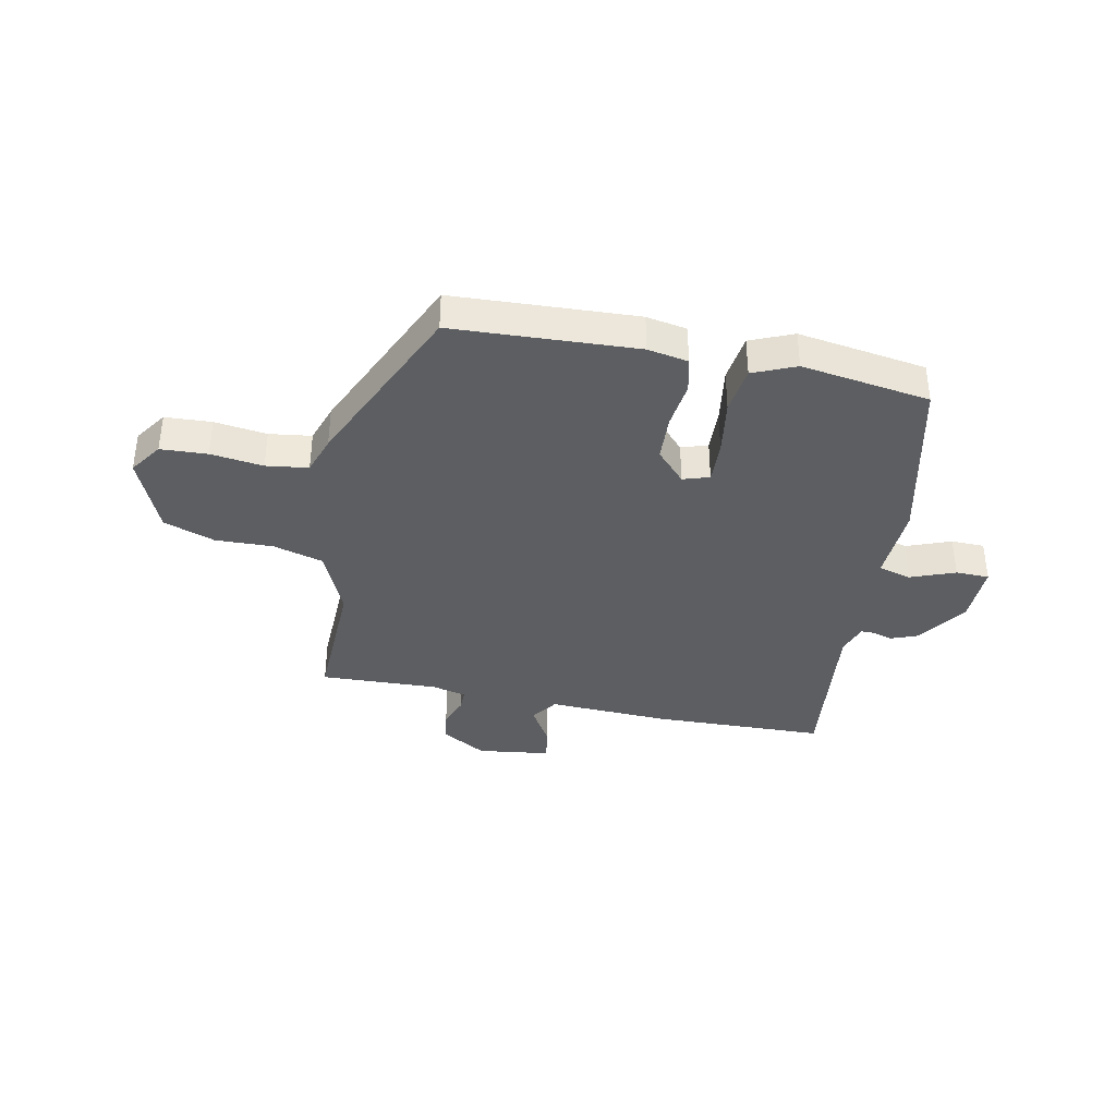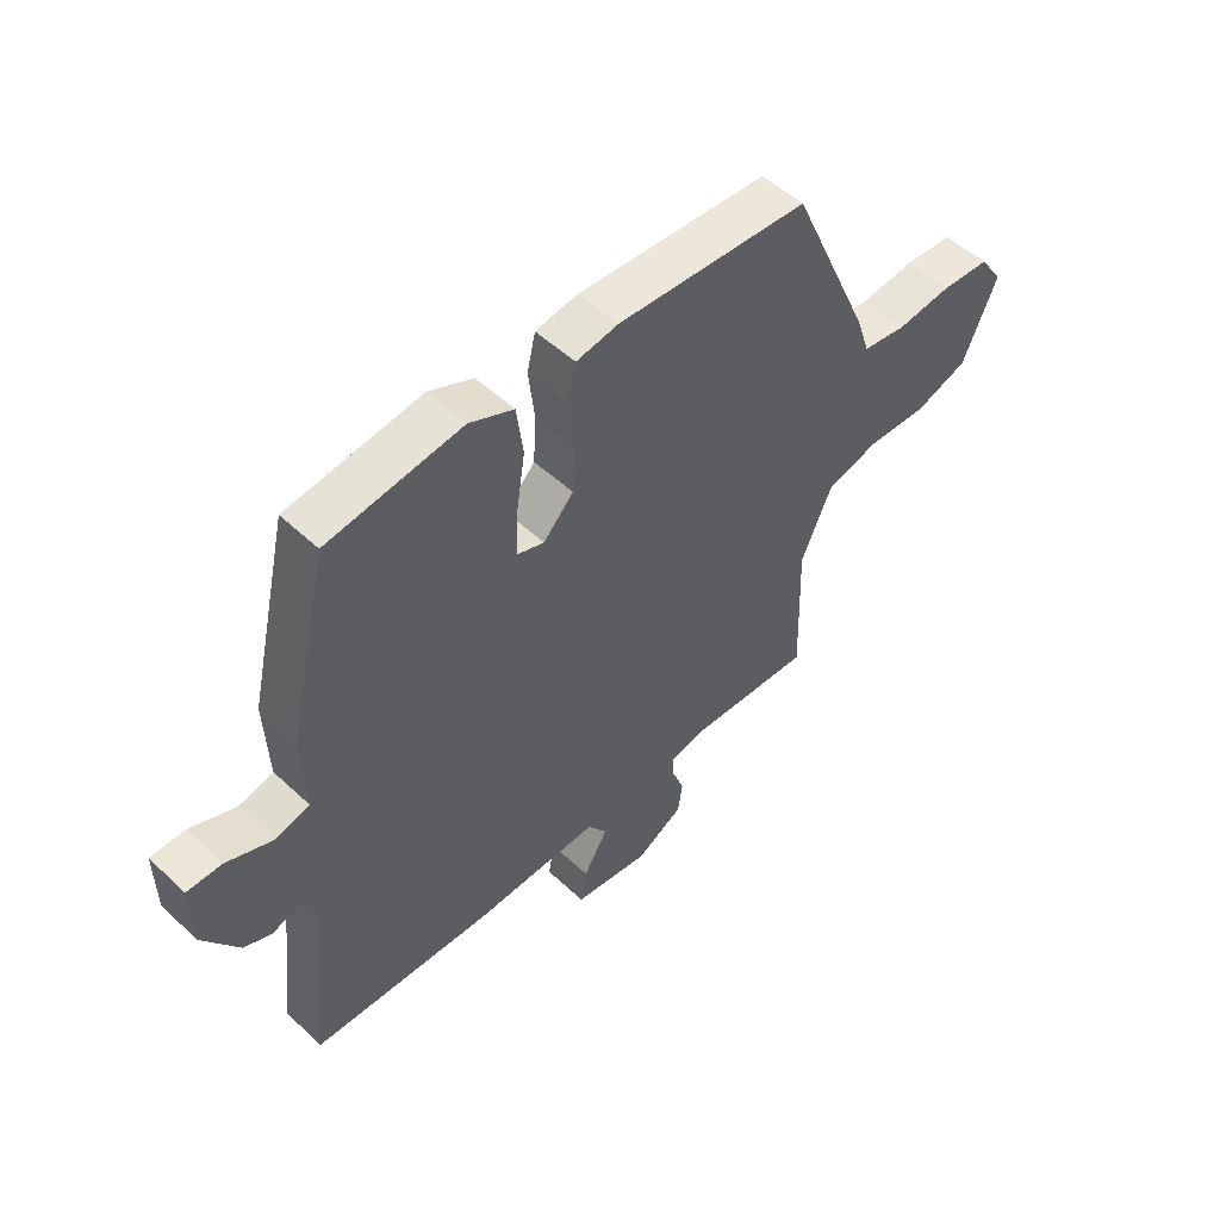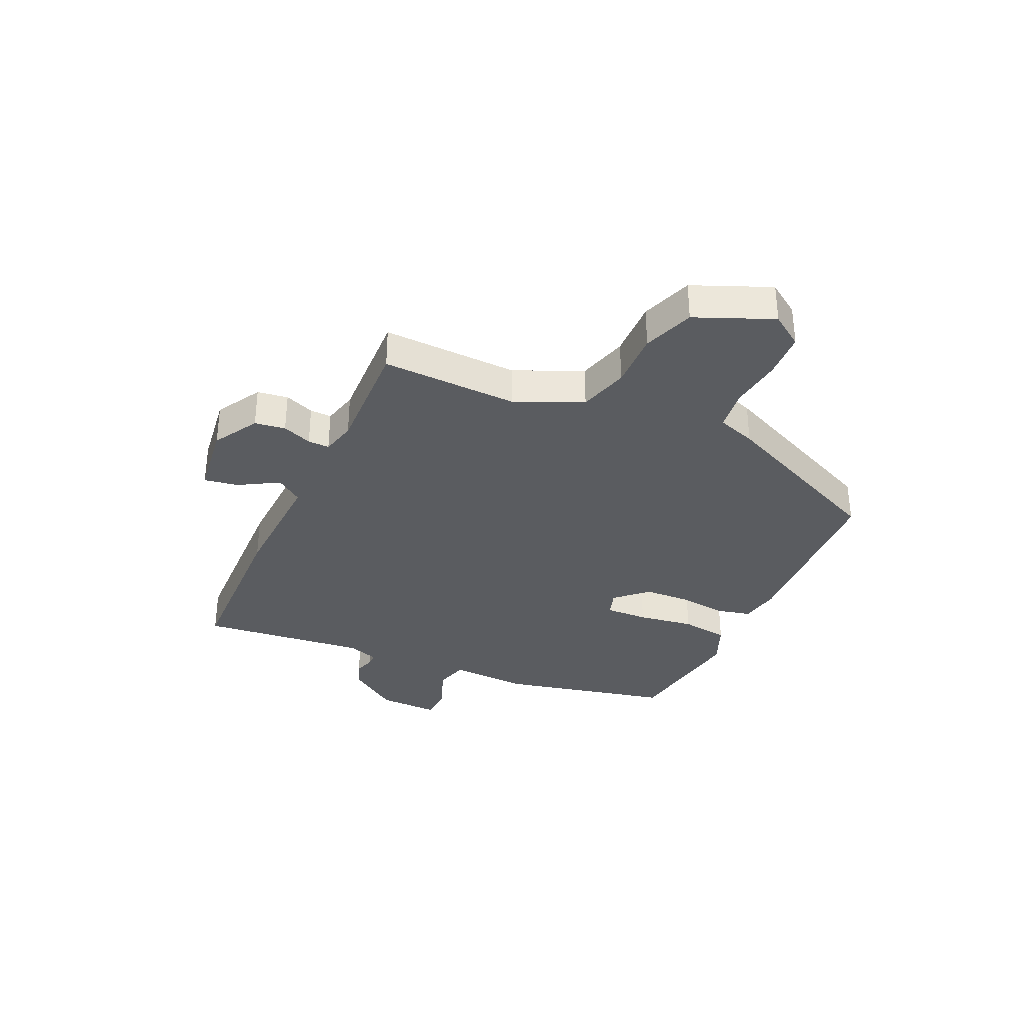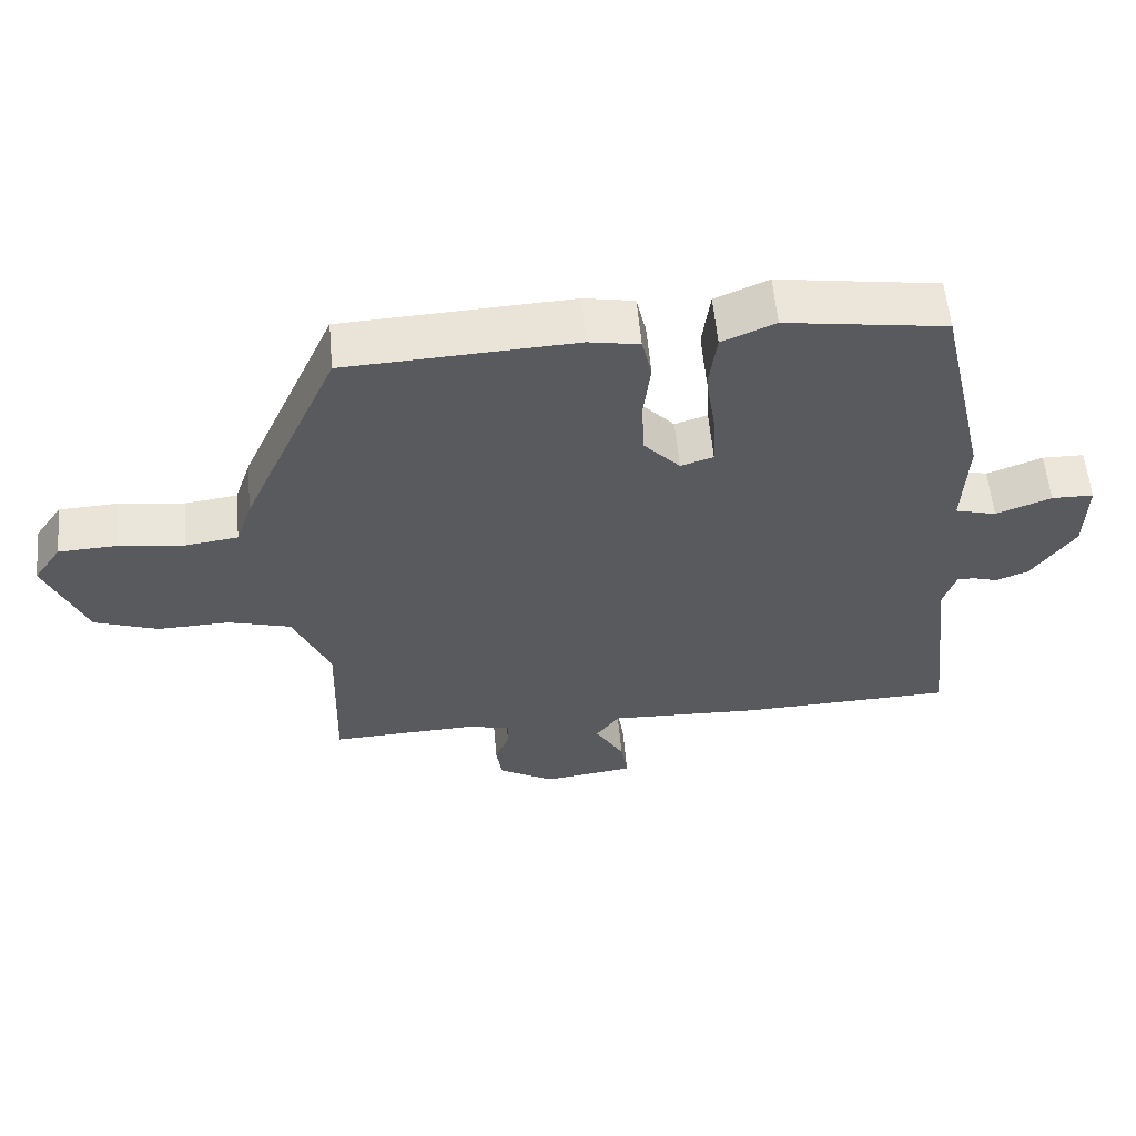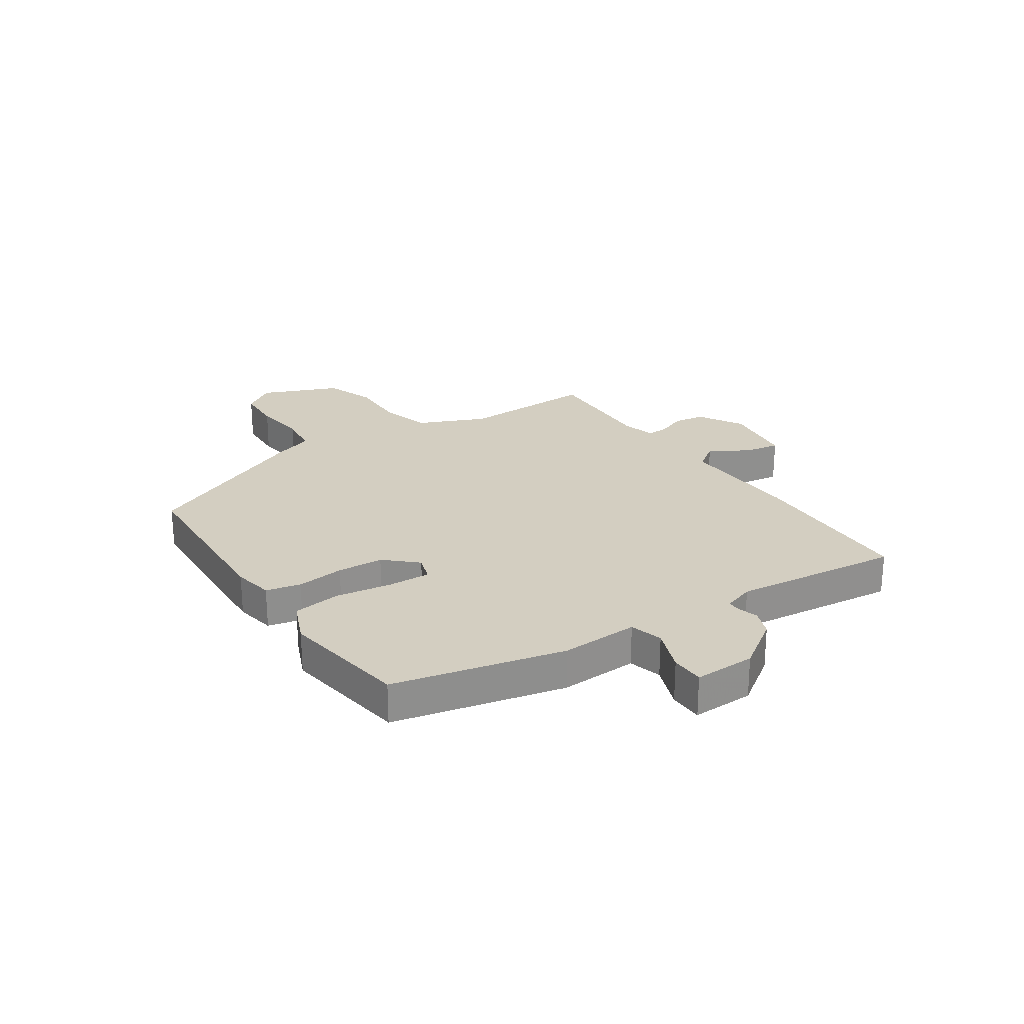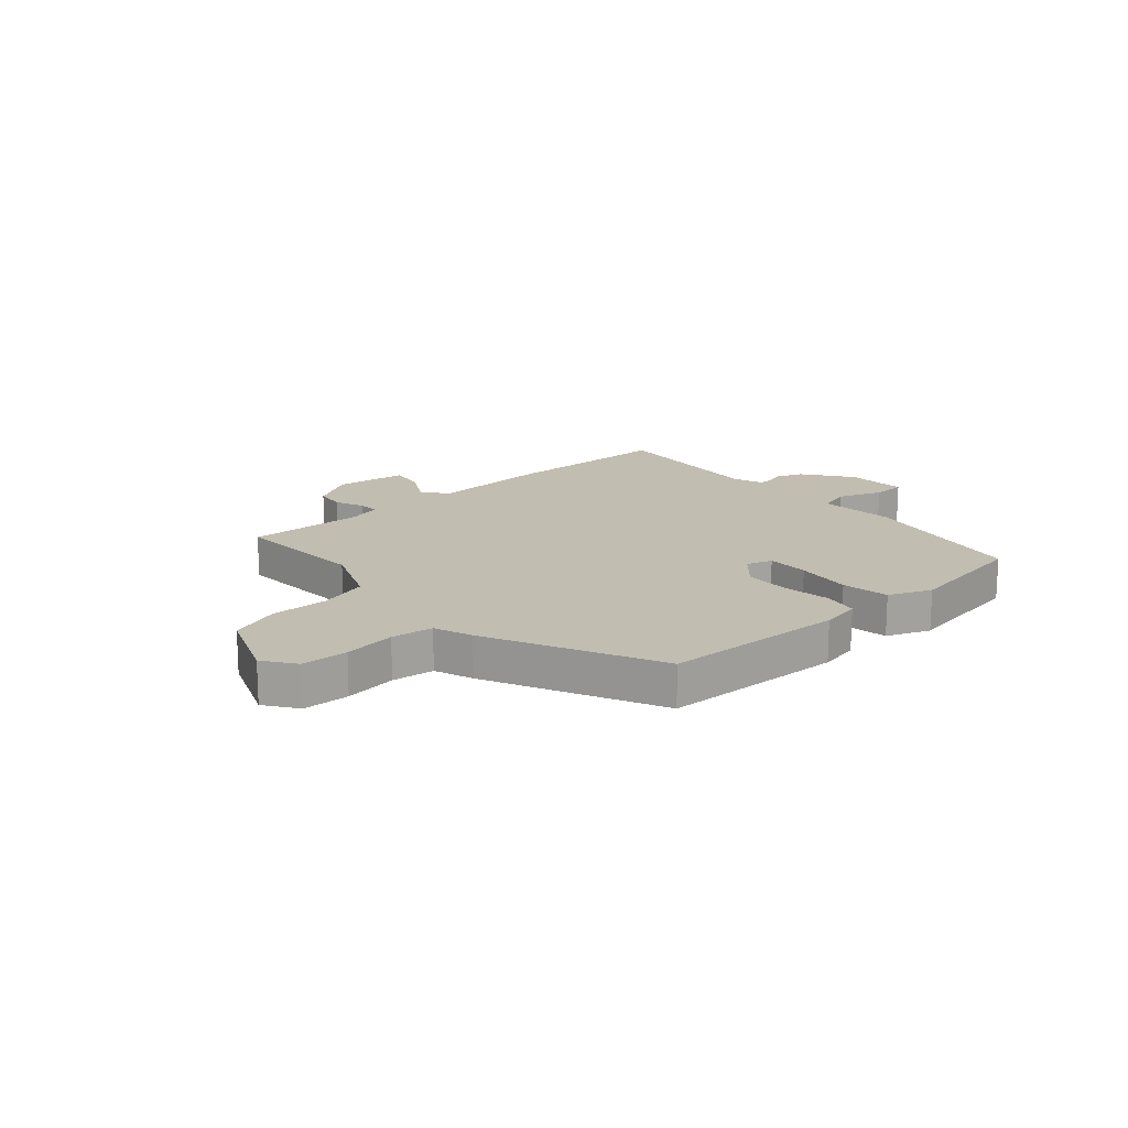
<metadata>
{"format":"obj","ext":"obj","renderer":"f3d","projection":"perspective","resolution":1024,"background":"white","views":[{"elev":-37.6,"azim":-11.5,"up":"+Y"},{"elev":51.2,"azim":135.5,"up":"+Z"},{"elev":-34.2,"azim":-114.6,"up":"+Y"},{"elev":58.0,"azim":-5.2,"up":"+Z"},{"elev":25.0,"azim":56.1,"up":"+Y"},{"elev":16.7,"azim":-42.6,"up":"+Y"}]}
</metadata>
<code>
v -0.394 0.07 0.501
v -0.072 0.07 0.517
v -0.001 0.07 0.504
v 0.013 0.07 0.443
v 0.003 0.07 0.359
v 0.007 0.07 0.278
v 0.058 0.07 0.223
v 0.104 0.07 0.238
v 0.101 0.07 0.313
v 0.086 0.07 0.412
v 0.097 0.07 0.496
v 0.172 0.07 0.528
v 0.398 0.07 0.494
v 0.467 0.07 0.193
v 0.461 0.07 0.056
v 0.519 0.07 0.04
v 0.597 0.07 0.07
v 0.656 0.07 0.069
v 0.654 0.07 -0.039
v 0.593 0.07 -0.127
v 0.547 0.07 -0.145
v 0.512 0.07 -0.134
v 0.488 0.07 -0.134
v 0.47 0.07 -0.188
v 0.503 0.07 -0.482
v 0.199 0.07 -0.491
v -0.015 0.07 -0.482
v -0.048 0.07 -0.528
v -0.007 0.07 -0.598
v 0.003 0.07 -0.658
v -0.125 0.07 -0.675
v -0.204 0.07 -0.629
v -0.212 0.07 -0.575
v -0.192 0.07 -0.523
v -0.191 0.07 -0.485
v -0.252 0.07 -0.47
v -0.459 0.07 -0.478
v -0.452 0.07 -0.239
v -0.504 0.07 -0.12
v -0.592 0.07 -0.095
v -0.693 0.07 -0.098
v -0.783 0.07 -0.066
v -0.84 0.07 0.07
v -0.801 0.07 0.127
v -0.719 0.07 0.131
v -0.627 0.07 0.119
v -0.553 0.07 0.129
v -0.53 0.07 0.197
v -0.394 0 0.501
v -0.072 0 0.517
v -0.001 0 0.504
v 0.013 0 0.443
v 0.003 0 0.359
v 0.007 0 0.278
v 0.058 0 0.223
v 0.104 0 0.238
v 0.101 0 0.313
v 0.086 0 0.412
v 0.097 0 0.496
v 0.172 0 0.528
v 0.398 0 0.494
v 0.467 0 0.193
v 0.461 0 0.056
v 0.519 0 0.04
v 0.597 0 0.07
v 0.656 0 0.069
v 0.654 0 -0.039
v 0.593 0 -0.127
v 0.547 0 -0.145
v 0.512 0 -0.134
v 0.488 0 -0.134
v 0.47 0 -0.188
v 0.503 0 -0.482
v 0.199 0 -0.491
v -0.015 0 -0.482
v -0.048 0 -0.528
v -0.007 0 -0.598
v 0.003 0 -0.658
v -0.125 0 -0.675
v -0.204 0 -0.629
v -0.212 0 -0.575
v -0.192 0 -0.523
v -0.191 0 -0.485
v -0.252 0 -0.47
v -0.459 0 -0.478
v -0.452 0 -0.239
v -0.504 0 -0.12
v -0.592 0 -0.095
v -0.693 0 -0.098
v -0.783 0 -0.066
v -0.84 0 0.07
v -0.801 0 0.127
v -0.719 0 0.131
v -0.627 0 0.119
v -0.553 0 0.129
v -0.53 0 0.197
f 3 4 5
f 2 3 5
f 1 2 5
f 48 1 5
f 47 48 5
f 44 45 46
f 43 44 46
f 42 43 46
f 41 42 46
f 40 41 46
f 39 40 46 47
f 47 5 6
f 39 47 6
f 38 39 6
f 38 6 7
f 37 38 7
f 36 37 7
f 32 33 34
f 31 32 34
f 30 31 34
f 29 30 34
f 28 29 34
f 27 28 34 35
f 24 25 26 27
f 36 7 8
f 35 36 8
f 27 35 8
f 24 27 8
f 23 24 8
f 20 21 22
f 19 20 22
f 18 19 22
f 17 18 22
f 16 17 22
f 15 16 22 23
f 13 14 15
f 12 13 15
f 11 12 15
f 10 11 15
f 9 10 15
f 8 9 15 23
f 53 52 51
f 53 51 50
f 53 50 49
f 53 49 96
f 53 96 95
f 94 93 92
f 94 92 91
f 94 91 90
f 94 90 89
f 94 89 88
f 95 94 88 87
f 54 53 95
f 54 95 87
f 54 87 86
f 55 54 86
f 55 86 85
f 55 85 84
f 82 81 80
f 82 80 79
f 82 79 78
f 82 78 77
f 82 77 76
f 83 82 76 75
f 75 74 73 72
f 56 55 84
f 56 84 83
f 56 83 75
f 56 75 72
f 56 72 71
f 70 69 68
f 70 68 67
f 70 67 66
f 70 66 65
f 70 65 64
f 71 70 64 63
f 63 62 61
f 63 61 60
f 63 60 59
f 63 59 58
f 63 58 57
f 71 63 57 56
f 1 49 50 2
f 2 50 51 3
f 3 51 52 4
f 4 52 53 5
f 5 53 54 6
f 6 54 55 7
f 7 55 56 8
f 8 56 57 9
f 9 57 58 10
f 10 58 59 11
f 11 59 60 12
f 12 60 61 13
f 13 61 62 14
f 14 62 63 15
f 15 63 64 16
f 16 64 65 17
f 17 65 66 18
f 18 66 67 19
f 19 67 68 20
f 20 68 69 21
f 21 69 70 22
f 22 70 71 23
f 23 71 72 24
f 24 72 73 25
f 25 73 74 26
f 26 74 75 27
f 27 75 76 28
f 28 76 77 29
f 29 77 78 30
f 30 78 79 31
f 31 79 80 32
f 32 80 81 33
f 33 81 82 34
f 34 82 83 35
f 35 83 84 36
f 36 84 85 37
f 37 85 86 38
f 38 86 87 39
f 39 87 88 40
f 40 88 89 41
f 41 89 90 42
f 42 90 91 43
f 43 91 92 44
f 44 92 93 45
f 45 93 94 46
f 46 94 95 47
f 47 95 96 48
f 48 96 49 1

</code>
